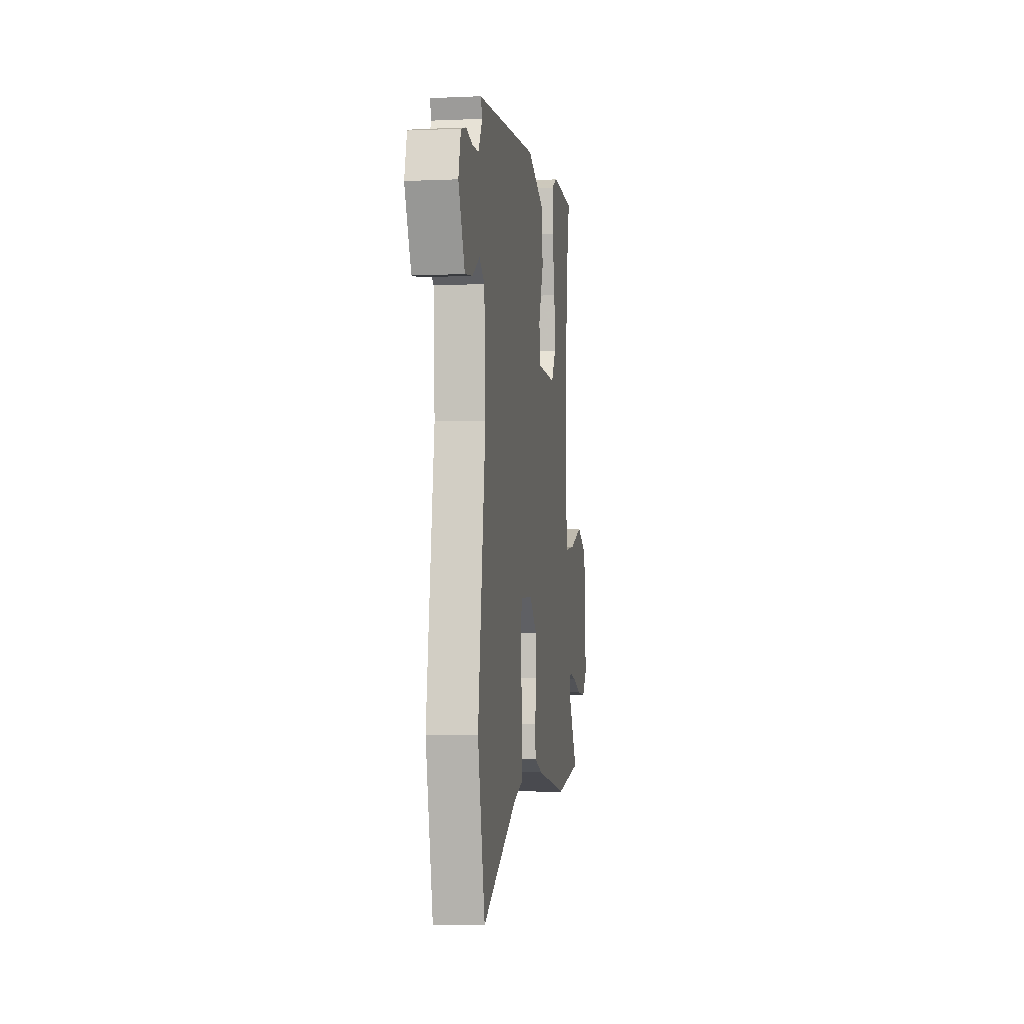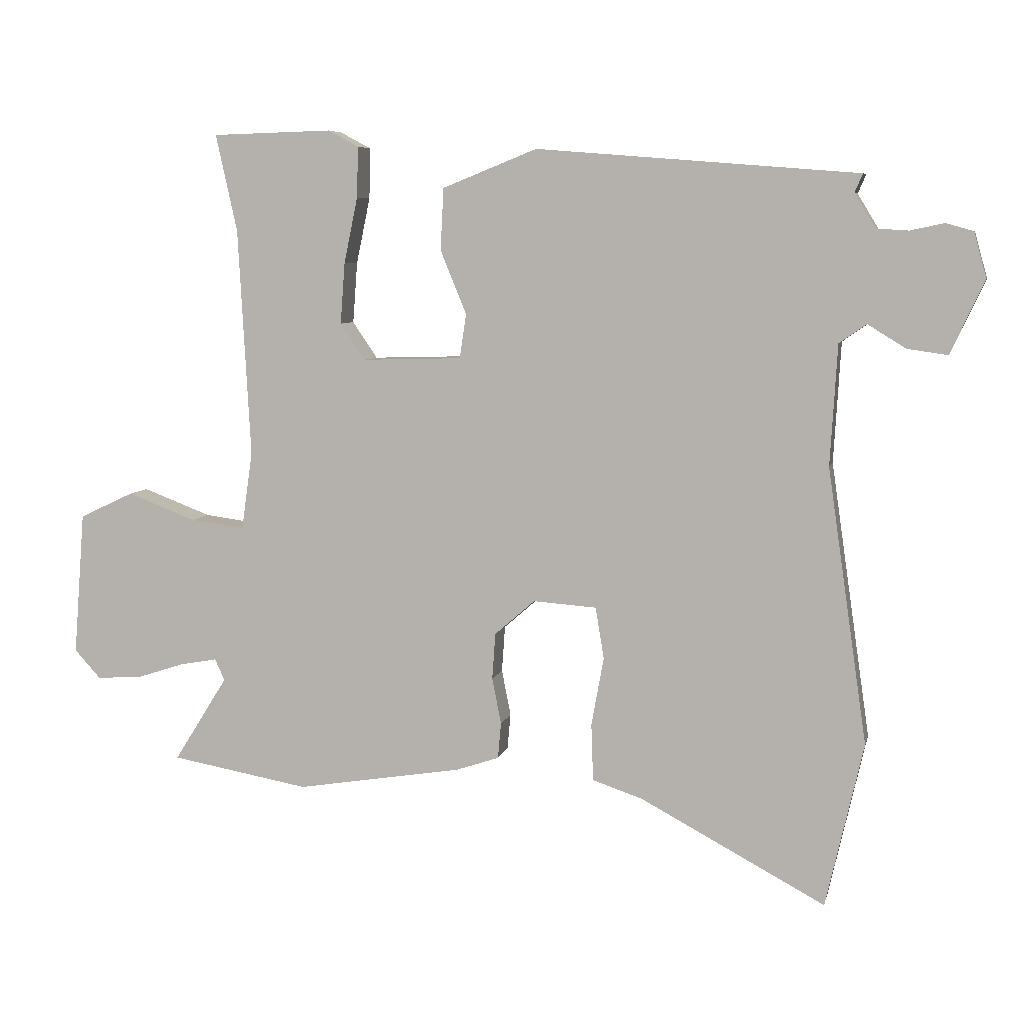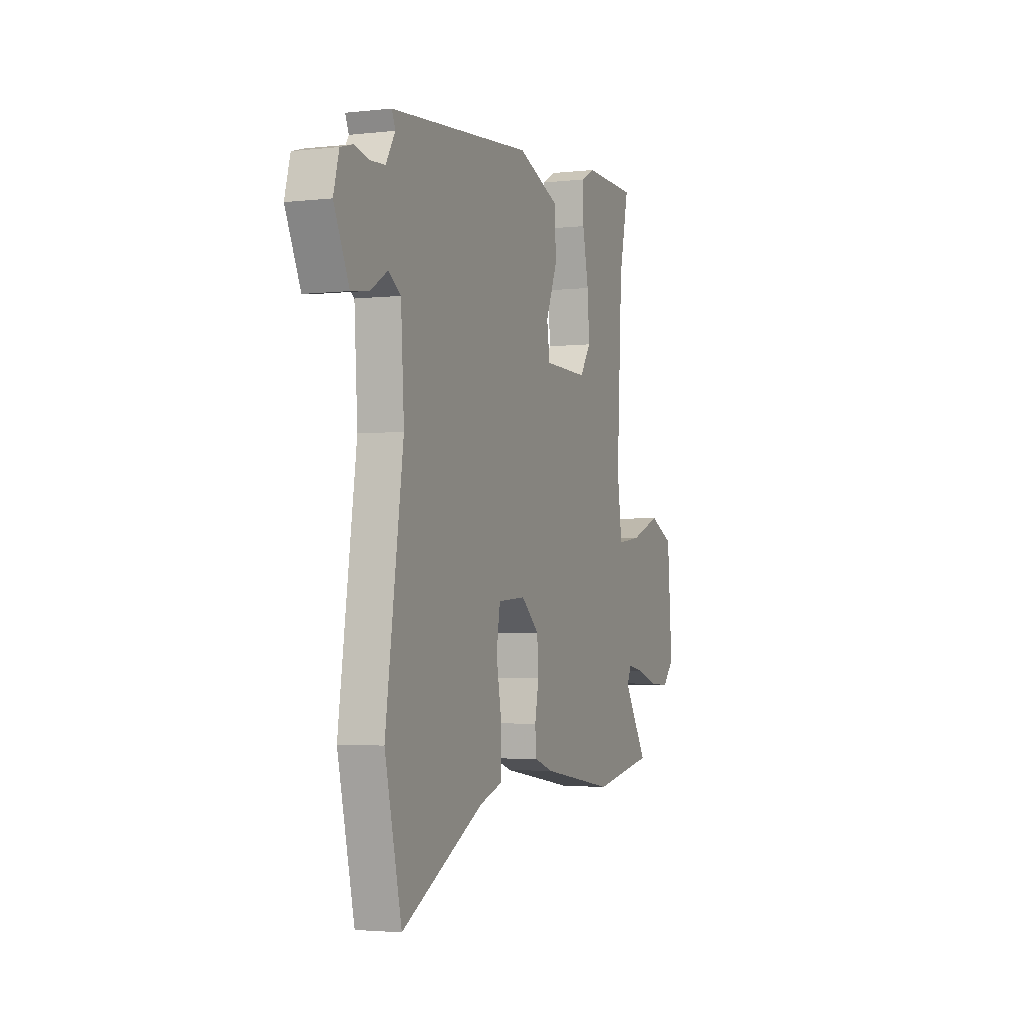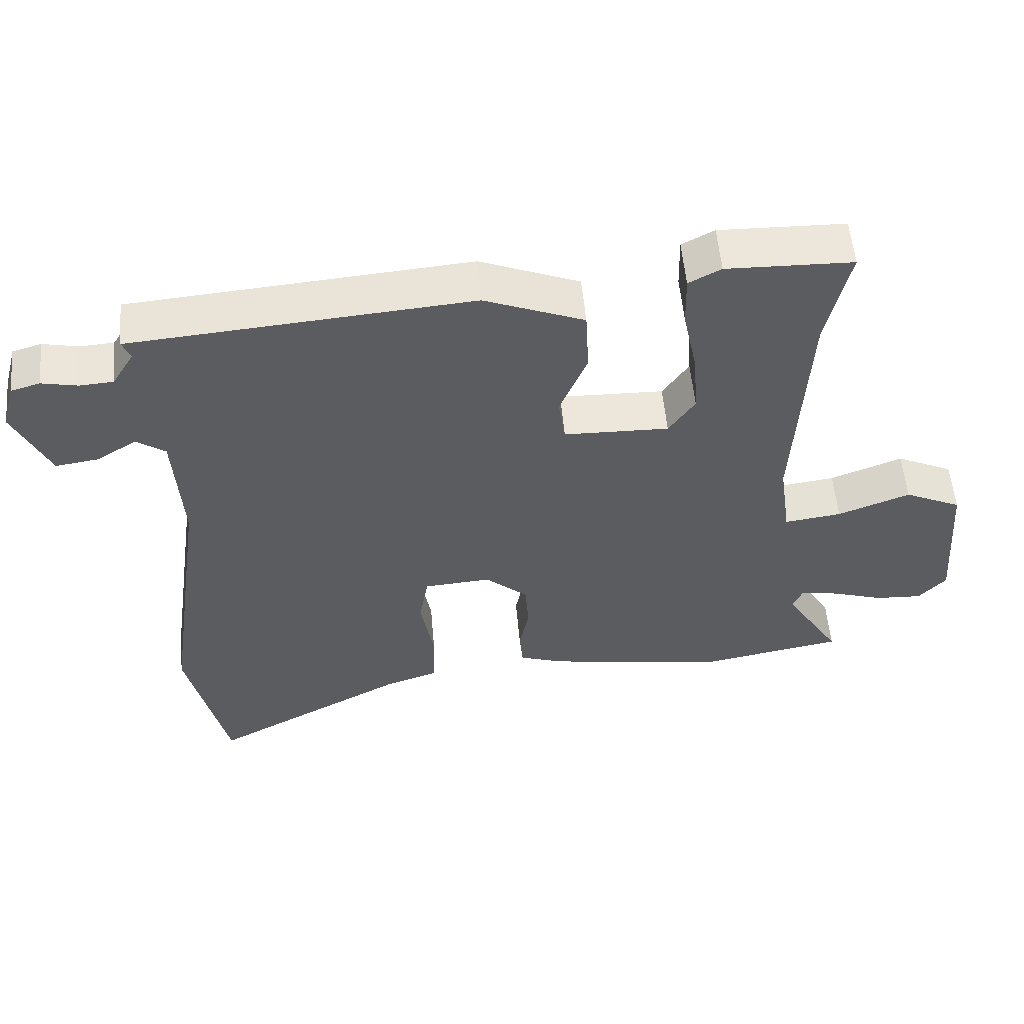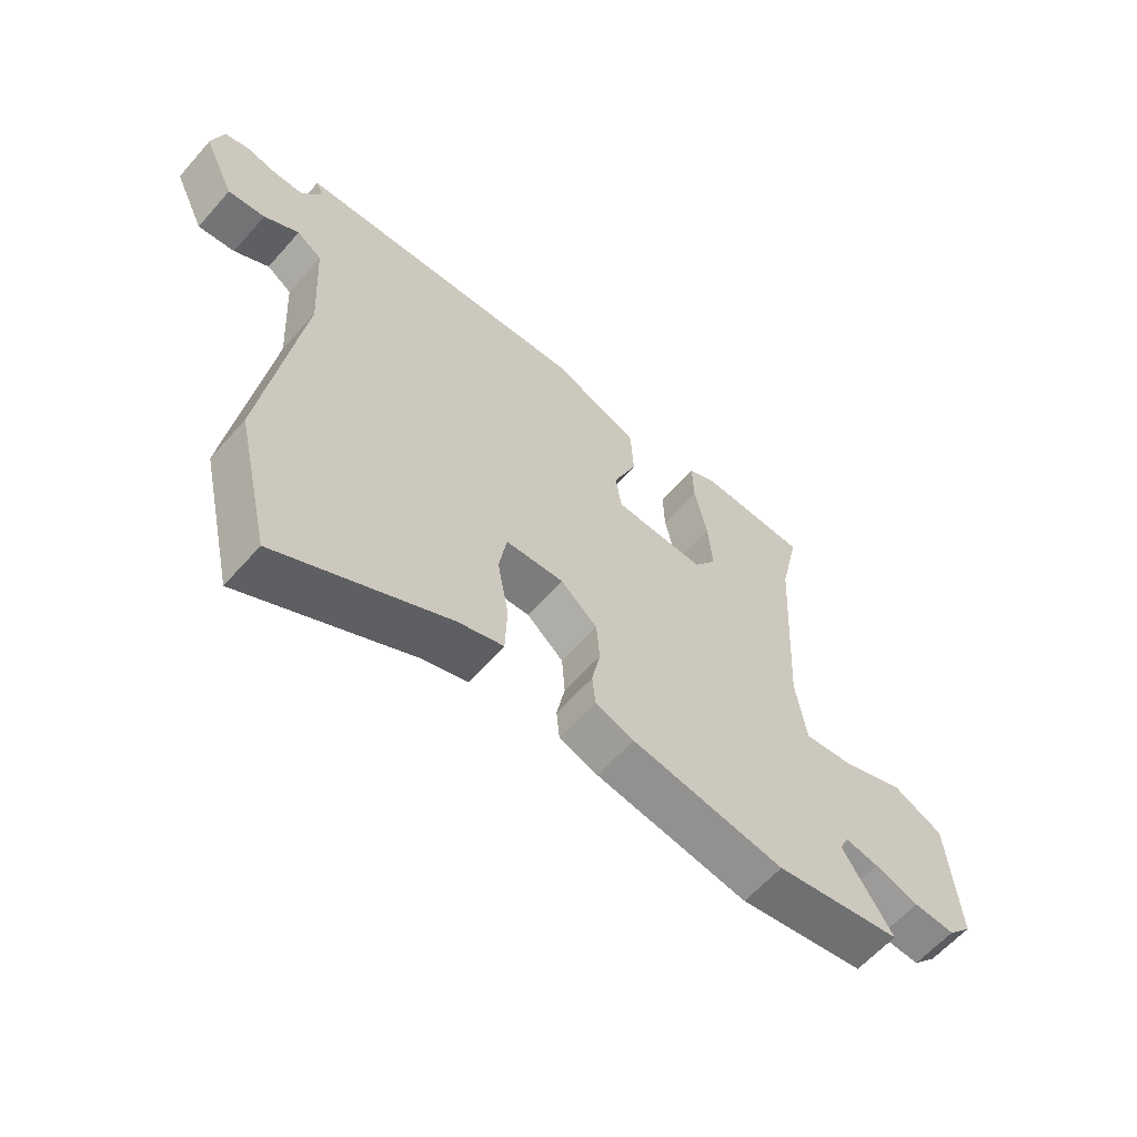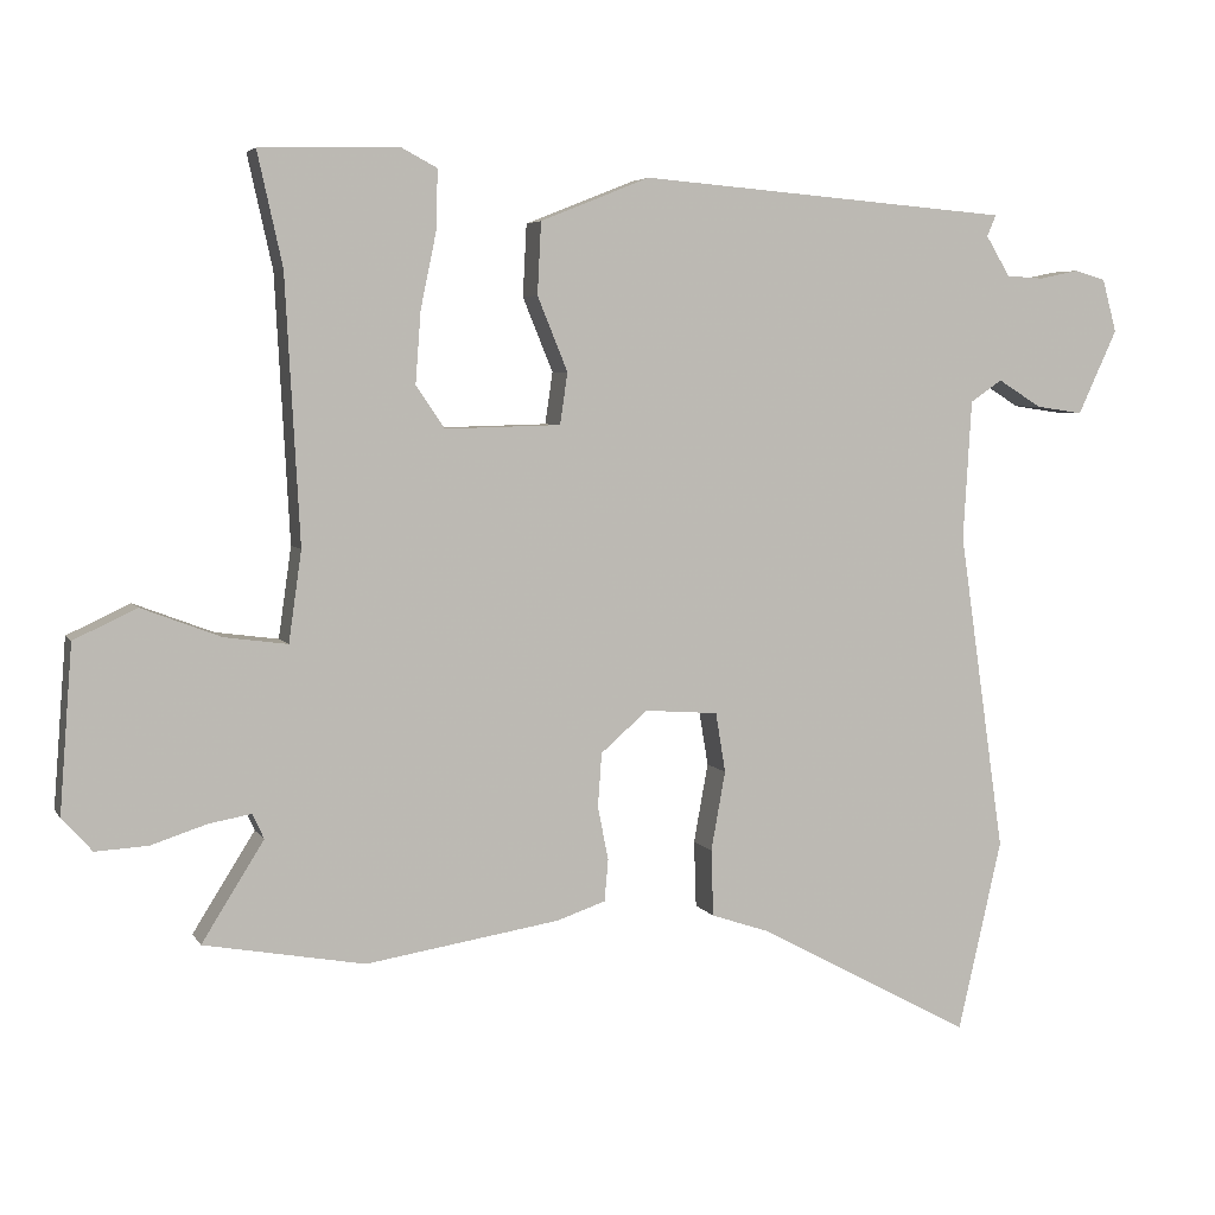
<metadata>
{"format":"obj","ext":"obj","renderer":"f3d","projection":"perspective","resolution":1024,"background":"white","views":[{"elev":-4.6,"azim":98.2,"up":"+Z"},{"elev":6.6,"azim":12.3,"up":"+Z"},{"elev":-3.0,"azim":111.3,"up":"+Z"},{"elev":55.3,"azim":174.9,"up":"+Z"},{"elev":-61.2,"azim":138.7,"up":"+Z"},{"elev":4.9,"azim":-17.3,"up":"+Z"}]}
</metadata>
<code>
v -0.47 0.07 0.363
v -0.503 0.07 0.512
v -0.319 0.07 0.517
v -0.272 0.07 0.492
v -0.274 0.07 0.414
v -0.295 0.07 0.313
v -0.302 0.07 0.219
v -0.264 0.07 0.163
v -0.111 0.07 0.167
v -0.101 0.07 0.235
v -0.141 0.07 0.333
v -0.136 0.07 0.428
v 0.009 0.07 0.486
v 0.502 0.07 0.446
v 0.49 0.07 0.418
v 0.522 0.07 0.365
v 0.571 0.07 0.362
v 0.623 0.07 0.373
v 0.665 0.07 0.361
v 0.684 0.07 0.291
v 0.632 0.07 0.179
v 0.57 0.07 0.188
v 0.512 0.07 0.224
v 0.47 0.07 0.195
v 0.459 0.07 0.01
v 0.52 0.07 -0.413
v 0.462 0.07 -0.666
v 0.178 0.07 -0.514
v 0.101 0.07 -0.488
v 0.098 0.07 -0.4
v 0.117 0.07 -0.295
v 0.104 0.07 -0.216
v 0.007 0.07 -0.209
v -0.055 0.07 -0.263
v -0.06 0.07 -0.334
v -0.046 0.07 -0.405
v -0.051 0.07 -0.46
v -0.116 0.07 -0.482
v -0.372 0.07 -0.523
v -0.584 0.07 -0.485
v -0.502 0.07 -0.354
v -0.517 0.07 -0.321
v -0.573 0.07 -0.331
v -0.647 0.07 -0.355
v -0.716 0.07 -0.359
v -0.756 0.07 -0.315
v -0.739 0.07 -0.095
v -0.656 0.07 -0.056
v -0.551 0.07 -0.096
v -0.468 0.07 -0.107
v -0.451 0.07 0.013
v -0.47 0 0.363
v -0.503 0 0.512
v -0.319 0 0.517
v -0.272 0 0.492
v -0.274 0 0.414
v -0.295 0 0.313
v -0.302 0 0.219
v -0.264 0 0.163
v -0.111 0 0.167
v -0.101 0 0.235
v -0.141 0 0.333
v -0.136 0 0.428
v 0.009 0 0.486
v 0.502 0 0.446
v 0.49 0 0.418
v 0.522 0 0.365
v 0.571 0 0.362
v 0.623 0 0.373
v 0.665 0 0.361
v 0.684 0 0.291
v 0.632 0 0.179
v 0.57 0 0.188
v 0.512 0 0.224
v 0.47 0 0.195
v 0.459 0 0.01
v 0.52 0 -0.413
v 0.462 0 -0.666
v 0.178 0 -0.514
v 0.101 0 -0.488
v 0.098 0 -0.4
v 0.117 0 -0.295
v 0.104 0 -0.216
v 0.007 0 -0.209
v -0.055 0 -0.263
v -0.06 0 -0.334
v -0.046 0 -0.405
v -0.051 0 -0.46
v -0.116 0 -0.482
v -0.372 0 -0.523
v -0.584 0 -0.485
v -0.502 0 -0.354
v -0.517 0 -0.321
v -0.573 0 -0.331
v -0.647 0 -0.355
v -0.716 0 -0.359
v -0.756 0 -0.315
v -0.739 0 -0.095
v -0.656 0 -0.056
v -0.551 0 -0.096
v -0.468 0 -0.107
v -0.451 0 0.013
f 46 47 48 49
f 46 49 50
f 43 44 45 46
f 42 43 46 50
f 41 42 50
f 38 39 40 41
f 38 41 50 51
f 35 36 37 38
f 34 35 38 51
f 28 29 30 31
f 28 31 32
f 25 26 27 28
f 24 25 28 32
f 20 21 22 23
f 18 19 20 23
f 17 18 23 24
f 16 17 24 32
f 12 13 14 15
f 10 11 12 15
f 9 10 15 16
f 3 4 5 6
f 1 2 3 6
f 1 6 7
f 33 34 51 1
f 9 16 32 33
f 8 9 33
f 1 7 8
f 1 8 33
f 100 99 98 97
f 101 100 97
f 97 96 95 94
f 101 97 94 93
f 101 93 92
f 92 91 90 89
f 102 101 92 89
f 89 88 87 86
f 102 89 86 85
f 82 81 80 79
f 83 82 79
f 79 78 77 76
f 83 79 76 75
f 74 73 72 71
f 74 71 70 69
f 75 74 69 68
f 83 75 68 67
f 66 65 64 63
f 66 63 62 61
f 67 66 61 60
f 57 56 55 54
f 57 54 53 52
f 58 57 52
f 52 102 85 84
f 84 83 67 60
f 84 60 59
f 59 58 52
f 84 59 52
f 1 52 53 2
f 2 53 54 3
f 3 54 55 4
f 4 55 56 5
f 5 56 57 6
f 6 57 58 7
f 7 58 59 8
f 8 59 60 9
f 9 60 61 10
f 10 61 62 11
f 11 62 63 12
f 12 63 64 13
f 13 64 65 14
f 14 65 66 15
f 15 66 67 16
f 16 67 68 17
f 17 68 69 18
f 18 69 70 19
f 19 70 71 20
f 20 71 72 21
f 21 72 73 22
f 22 73 74 23
f 23 74 75 24
f 24 75 76 25
f 25 76 77 26
f 26 77 78 27
f 27 78 79 28
f 28 79 80 29
f 29 80 81 30
f 30 81 82 31
f 31 82 83 32
f 32 83 84 33
f 33 84 85 34
f 34 85 86 35
f 35 86 87 36
f 36 87 88 37
f 37 88 89 38
f 38 89 90 39
f 39 90 91 40
f 40 91 92 41
f 41 92 93 42
f 42 93 94 43
f 43 94 95 44
f 44 95 96 45
f 45 96 97 46
f 46 97 98 47
f 47 98 99 48
f 48 99 100 49
f 49 100 101 50
f 50 101 102 51
f 51 102 52 1

</code>
